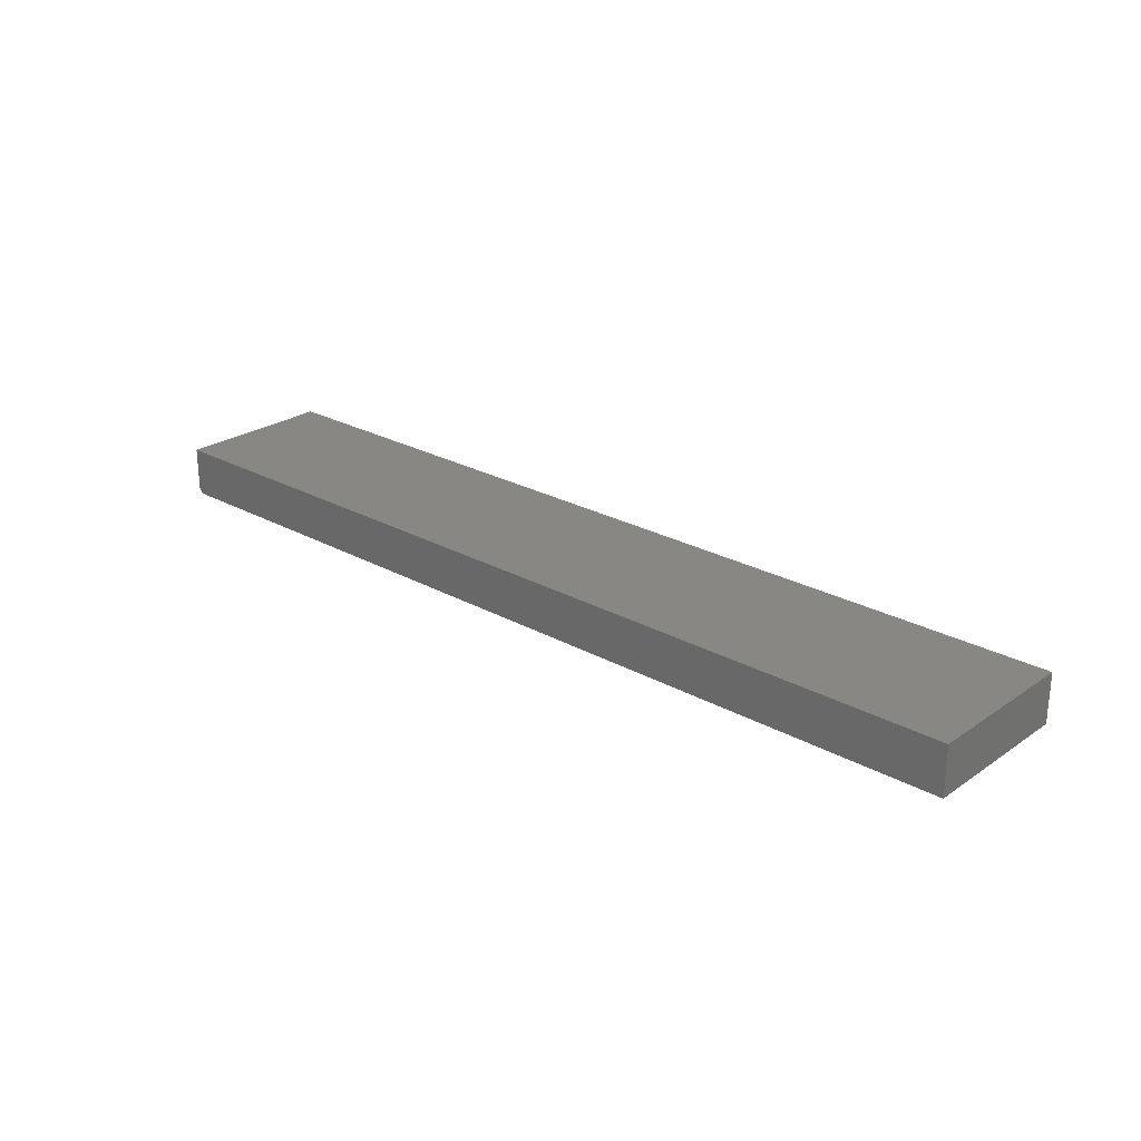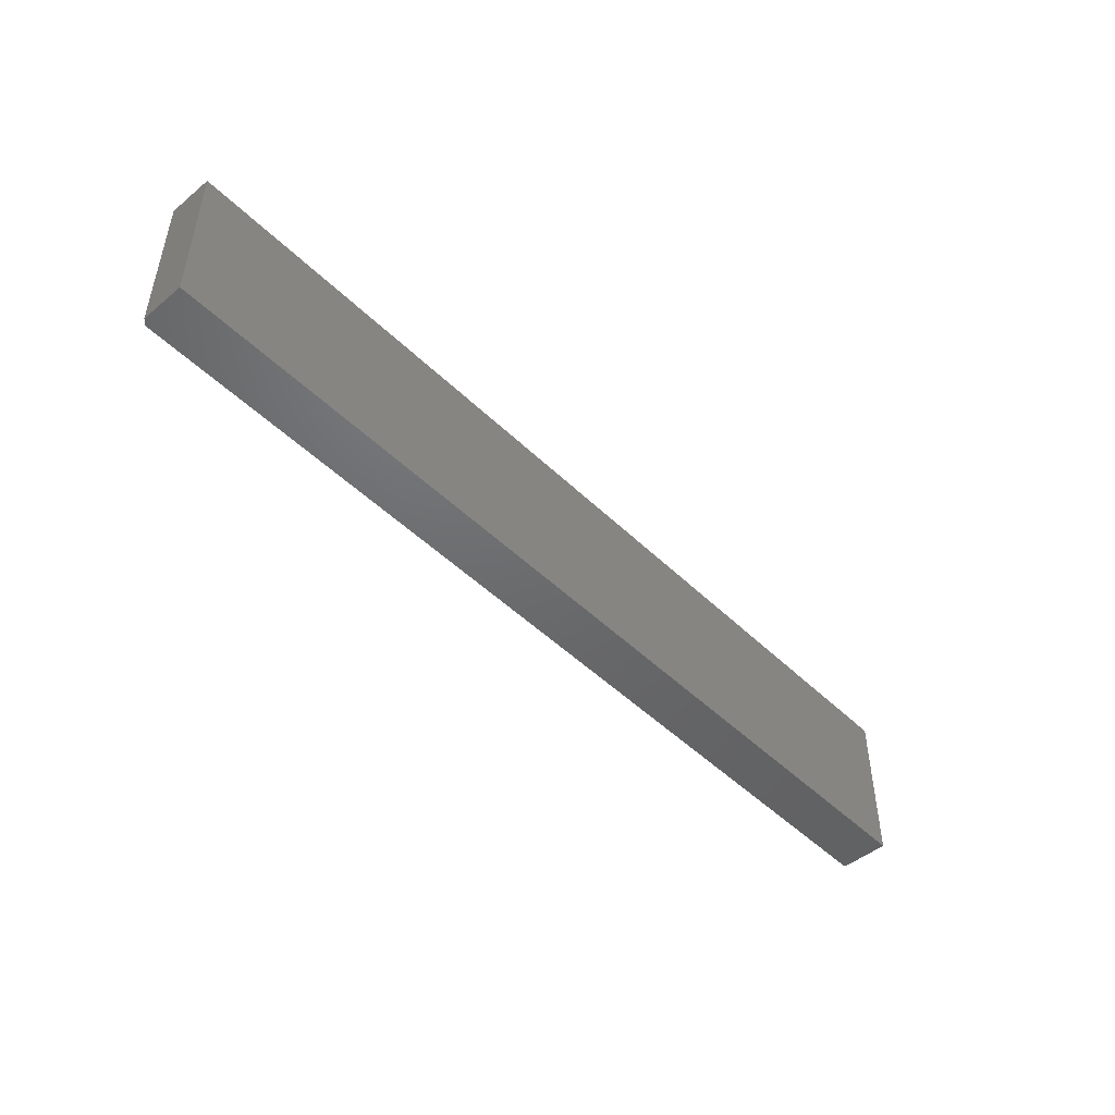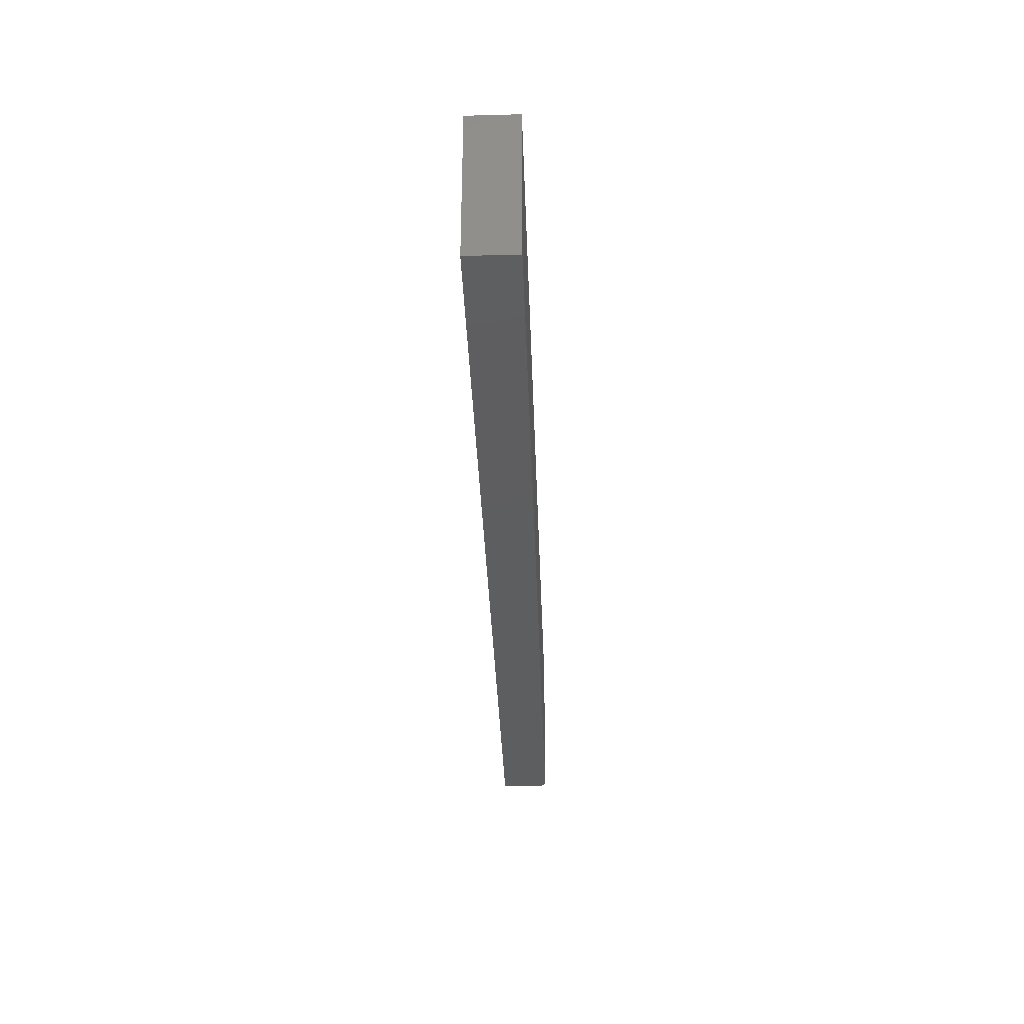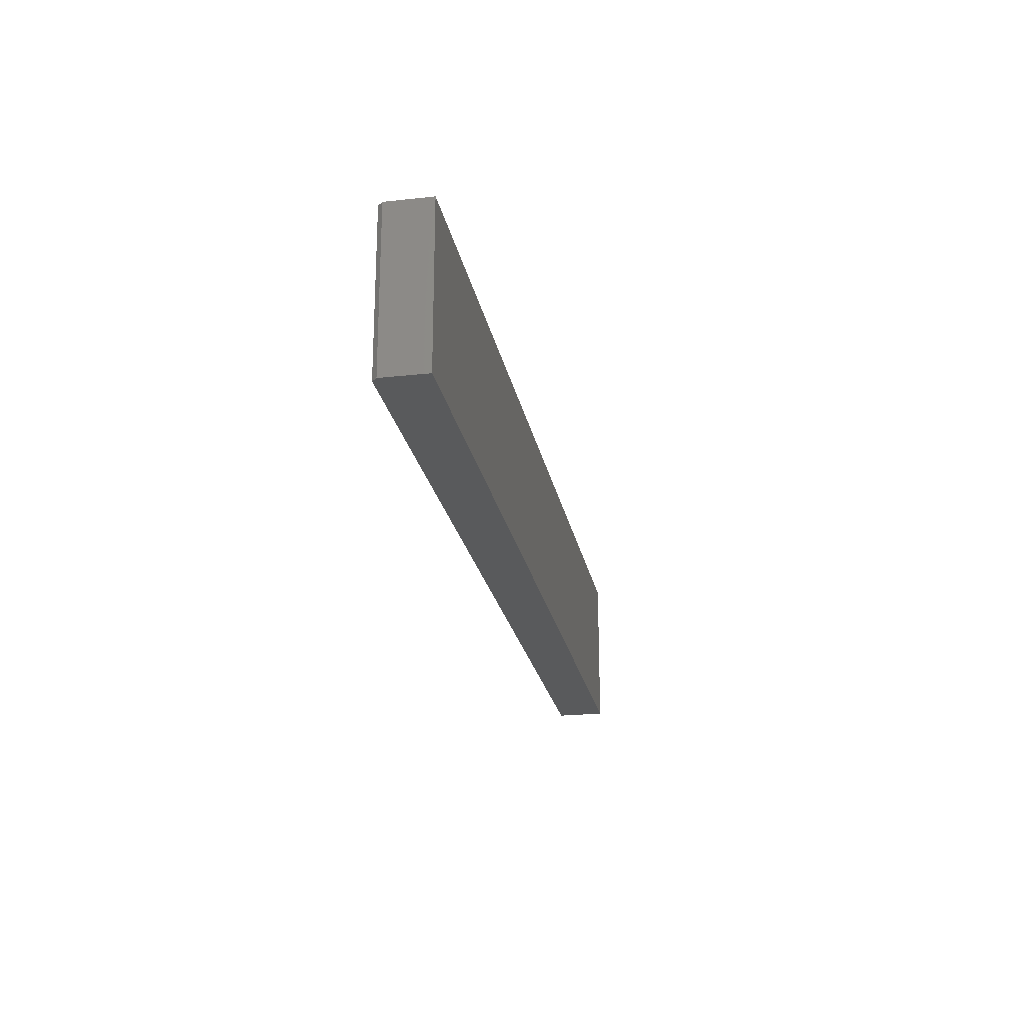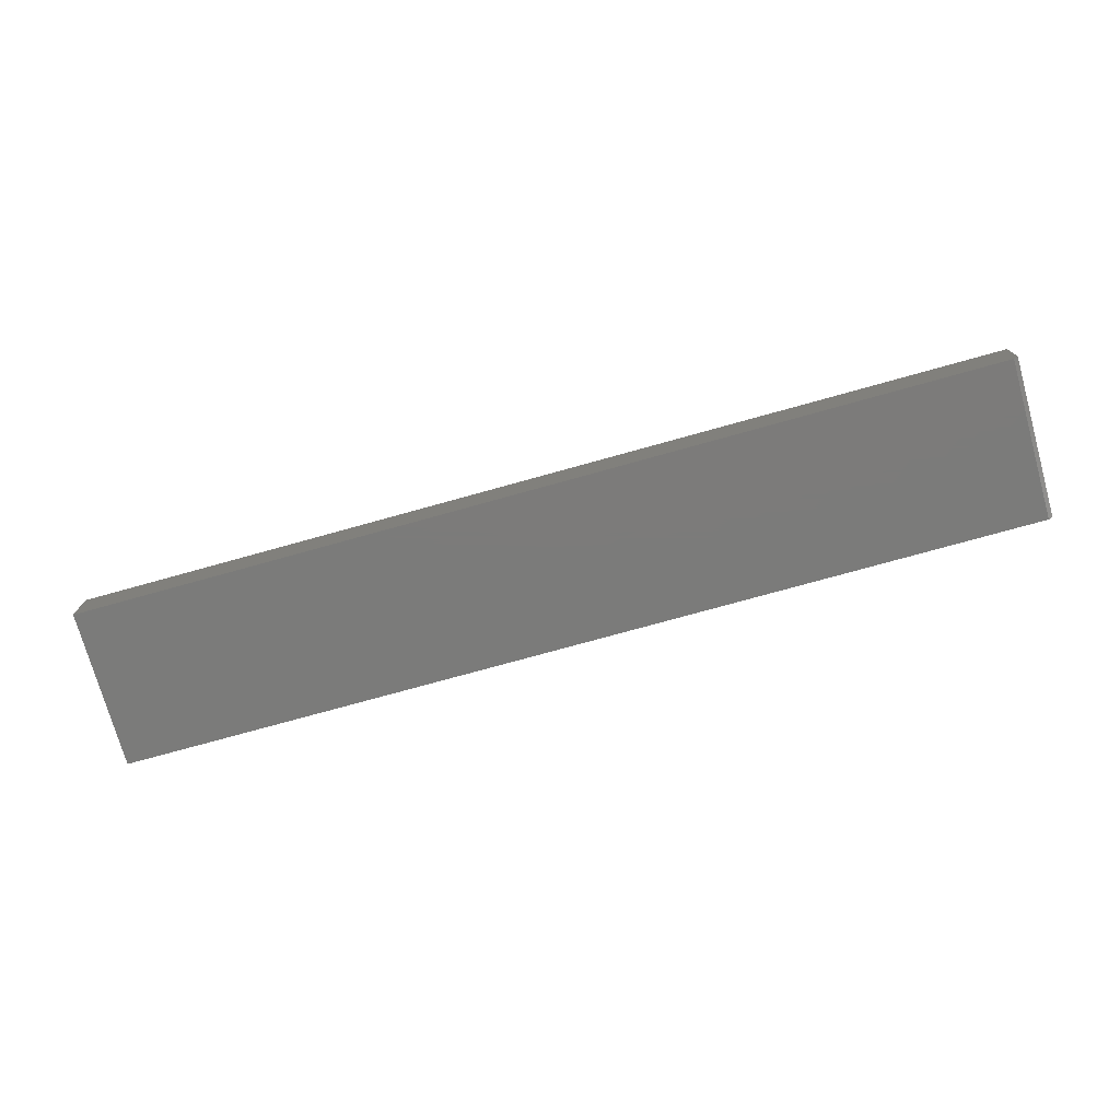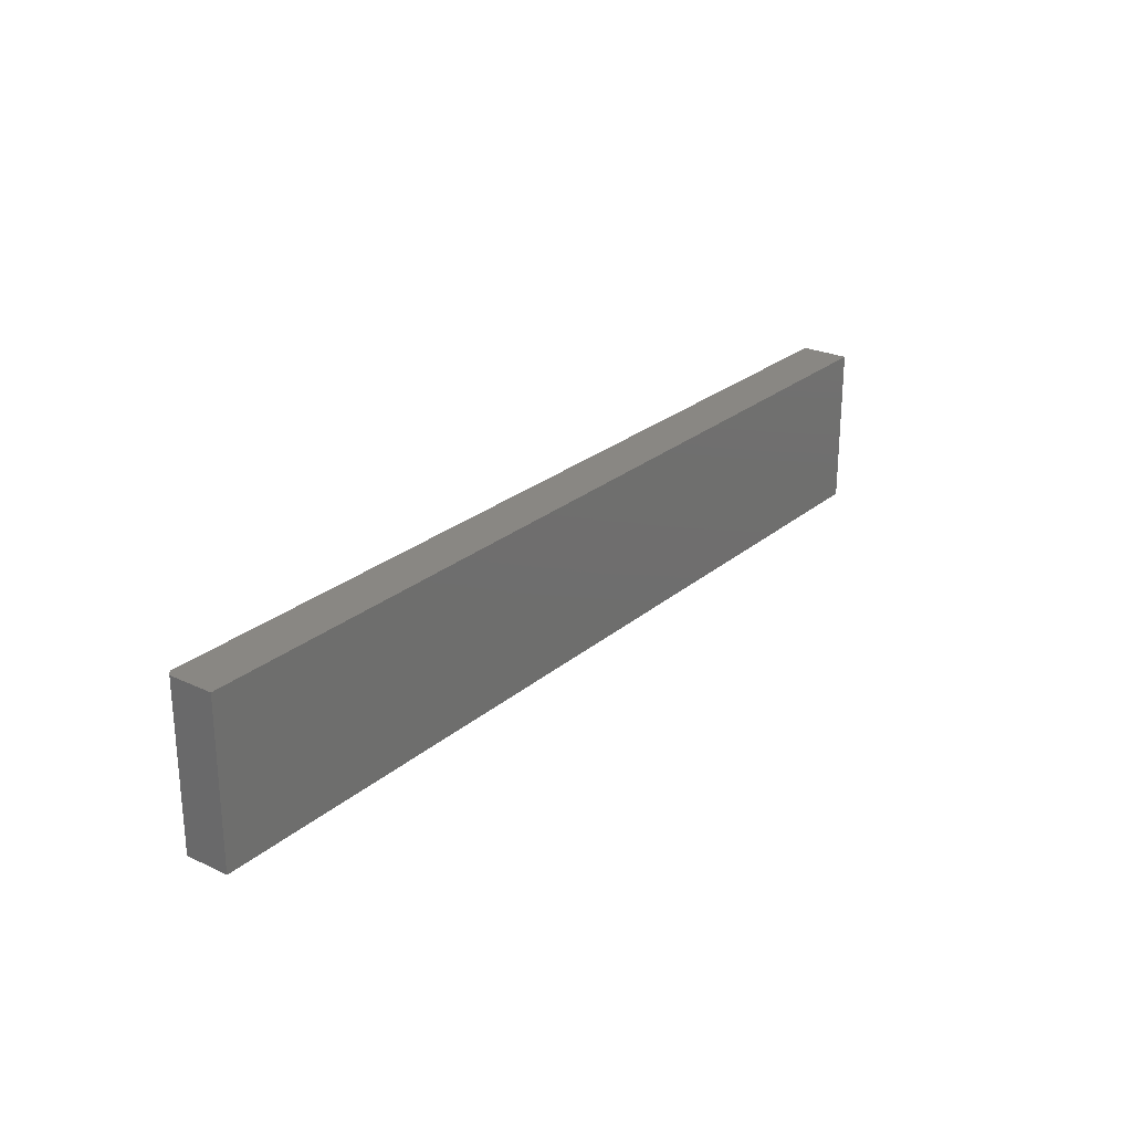
<metadata>
{"format":"stl","ext":"stl","renderer":"f3d","projection":"perspective","resolution":1024,"background":"white","views":[{"elev":24.9,"azim":-137.9,"up":"+Y"},{"elev":-48.0,"azim":132.7,"up":"+Z"},{"elev":-35.1,"azim":-88.0,"up":"+Z"},{"elev":-23.0,"azim":100.6,"up":"+Z"},{"elev":-74.5,"azim":15.6,"up":"+Y"},{"elev":25.3,"azim":127.0,"up":"+Z"}]}
</metadata>
<code>
# stl→obj: 10 verts, 16 faces
v 0.75 0.03988 0.2578
v -0.75 0.03988 0.2578
v 0.75 -0.03125 0.2578
v -0.75 -0.03906 0.2578
v 0.7422 -0.03906 0.2578
v 0.7422 -0.03906 0
v -0.75 -0.03906 0
v 0.75 -0.03125 0
v -0.75 0.03988 0
v 0.75 0.03988 0
f 1 2 3
f 3 2 4
f 3 4 5
f 6 7 8
f 8 7 9
f 8 9 10
f 8 10 3
f 3 10 1
f 4 7 5
f 5 7 6
f 6 8 5
f 5 8 3
f 9 7 2
f 2 7 4
f 1 10 2
f 2 10 9

</code>
